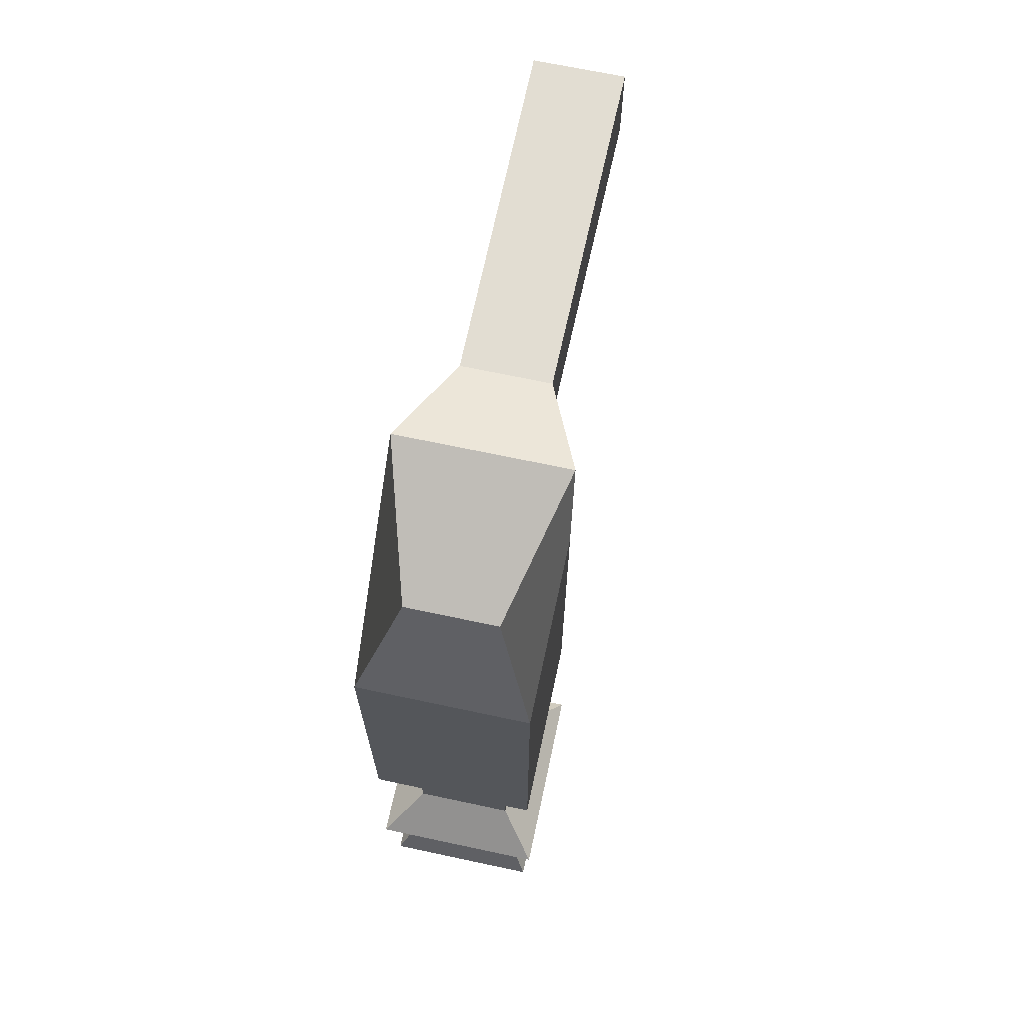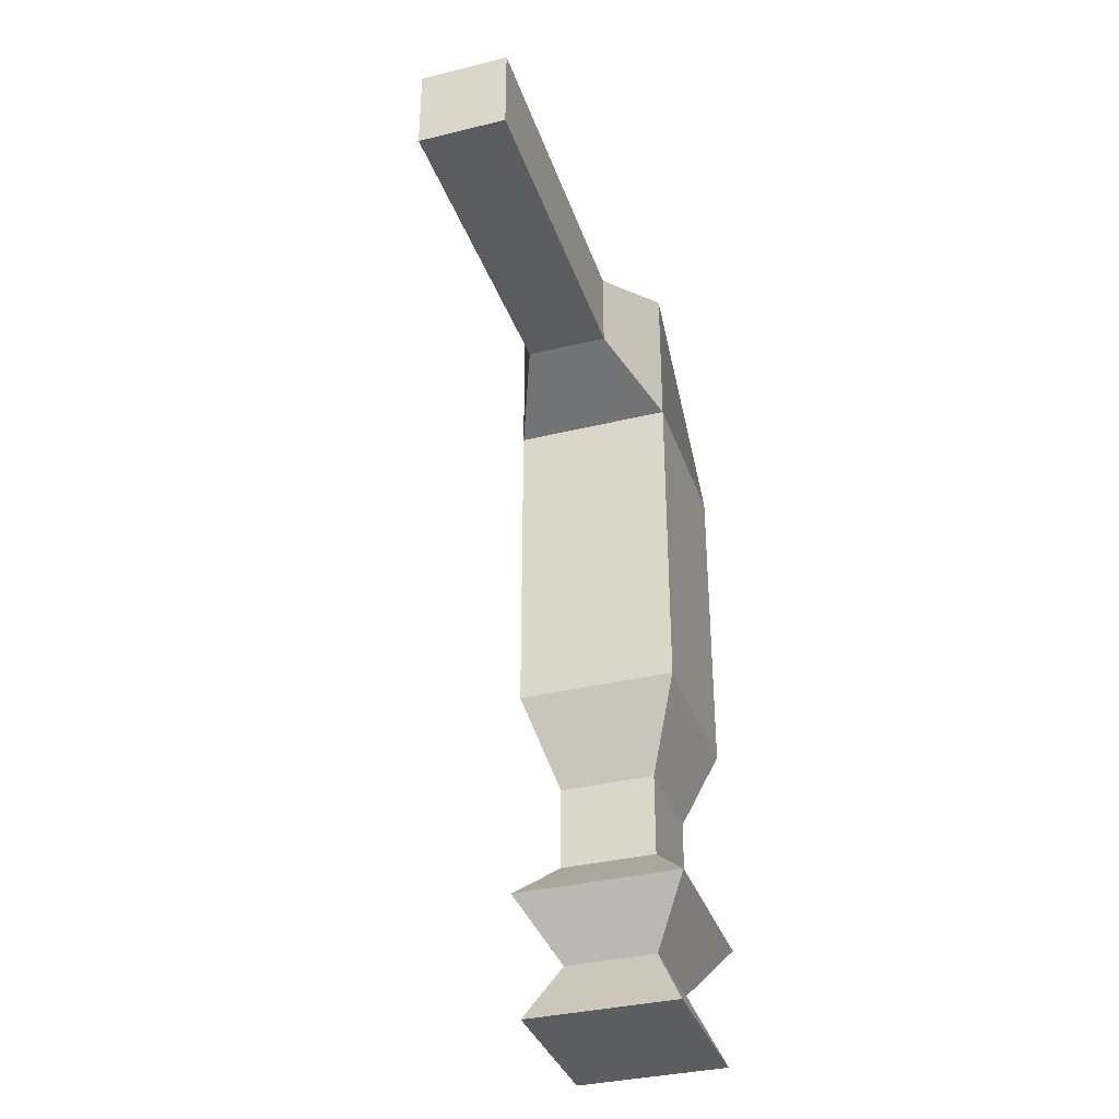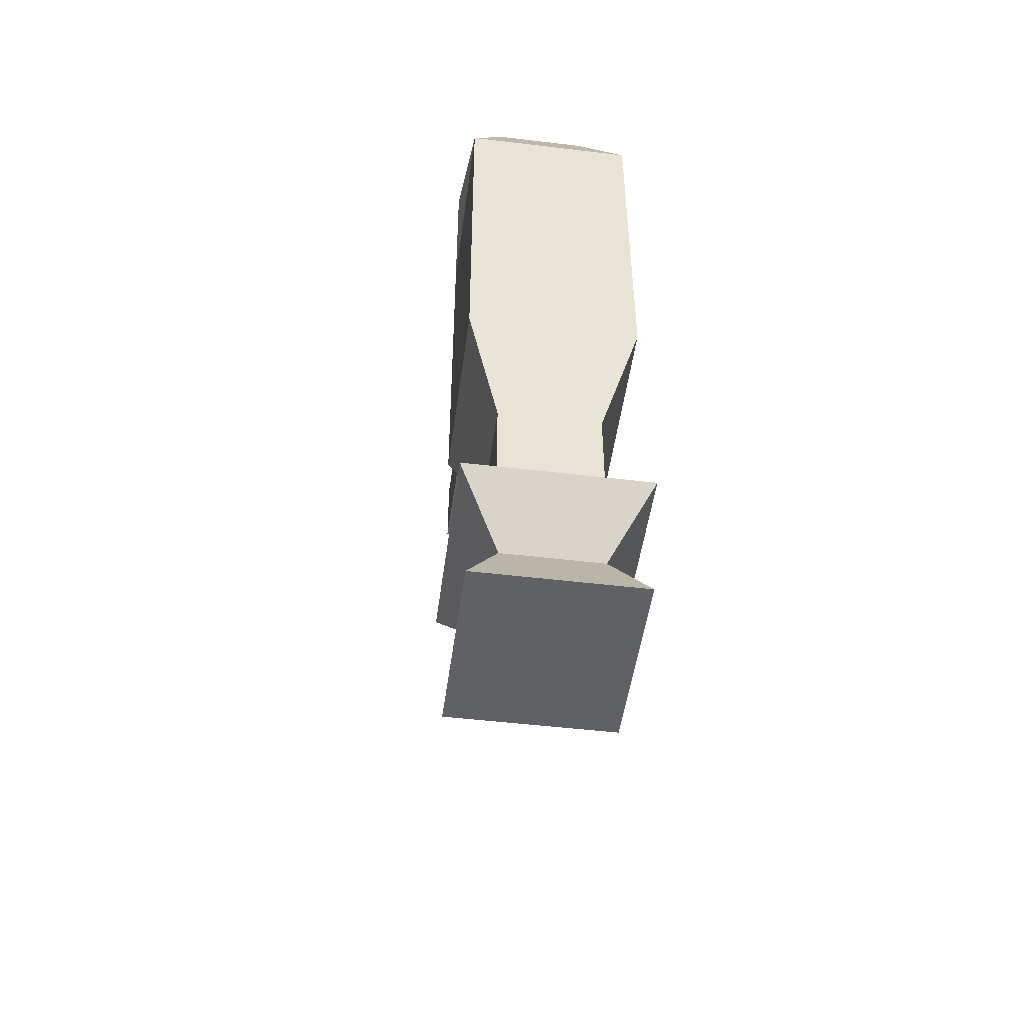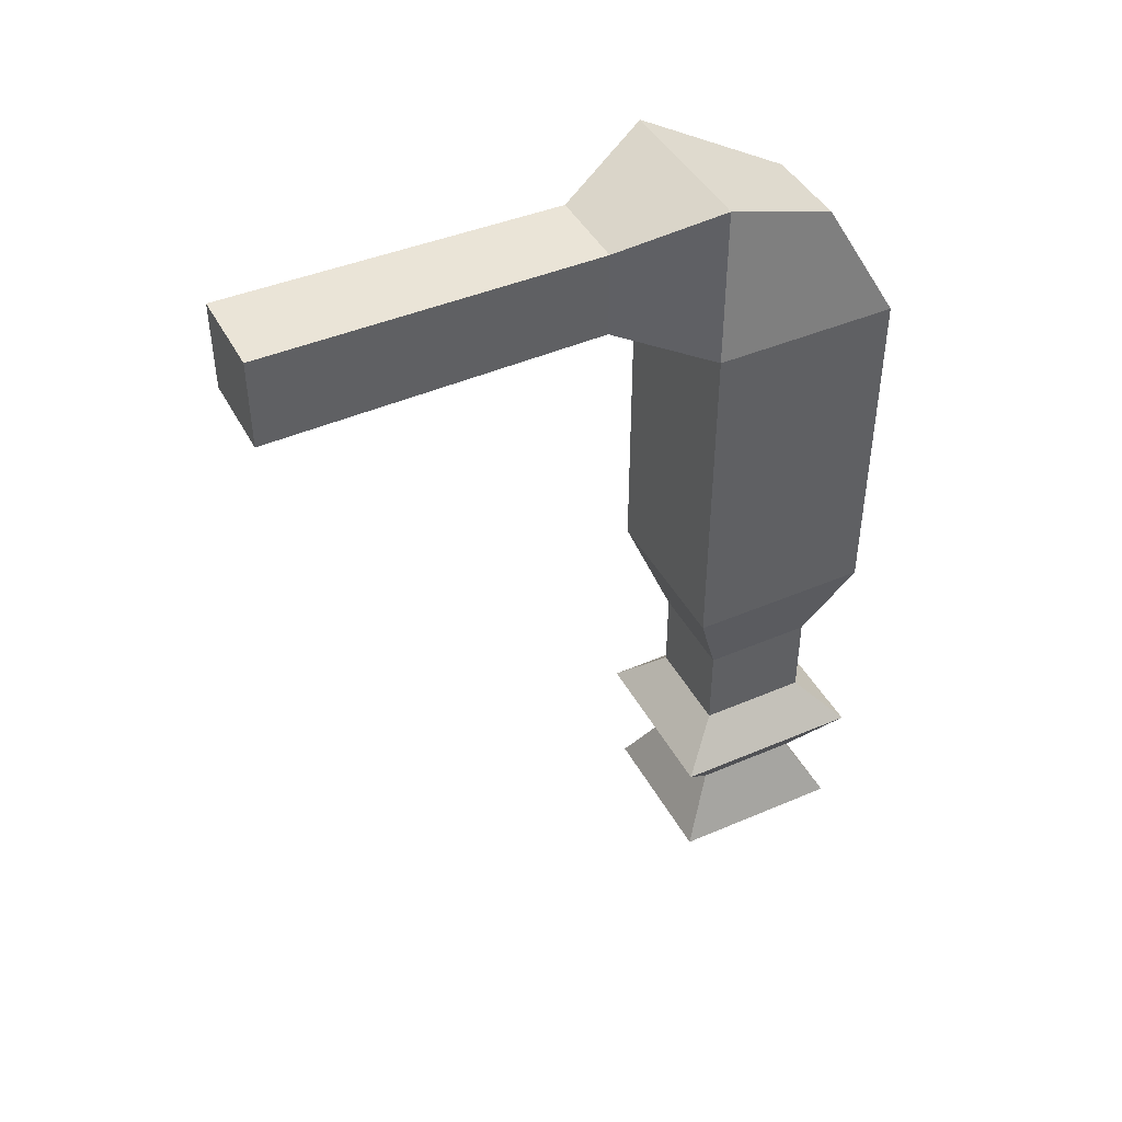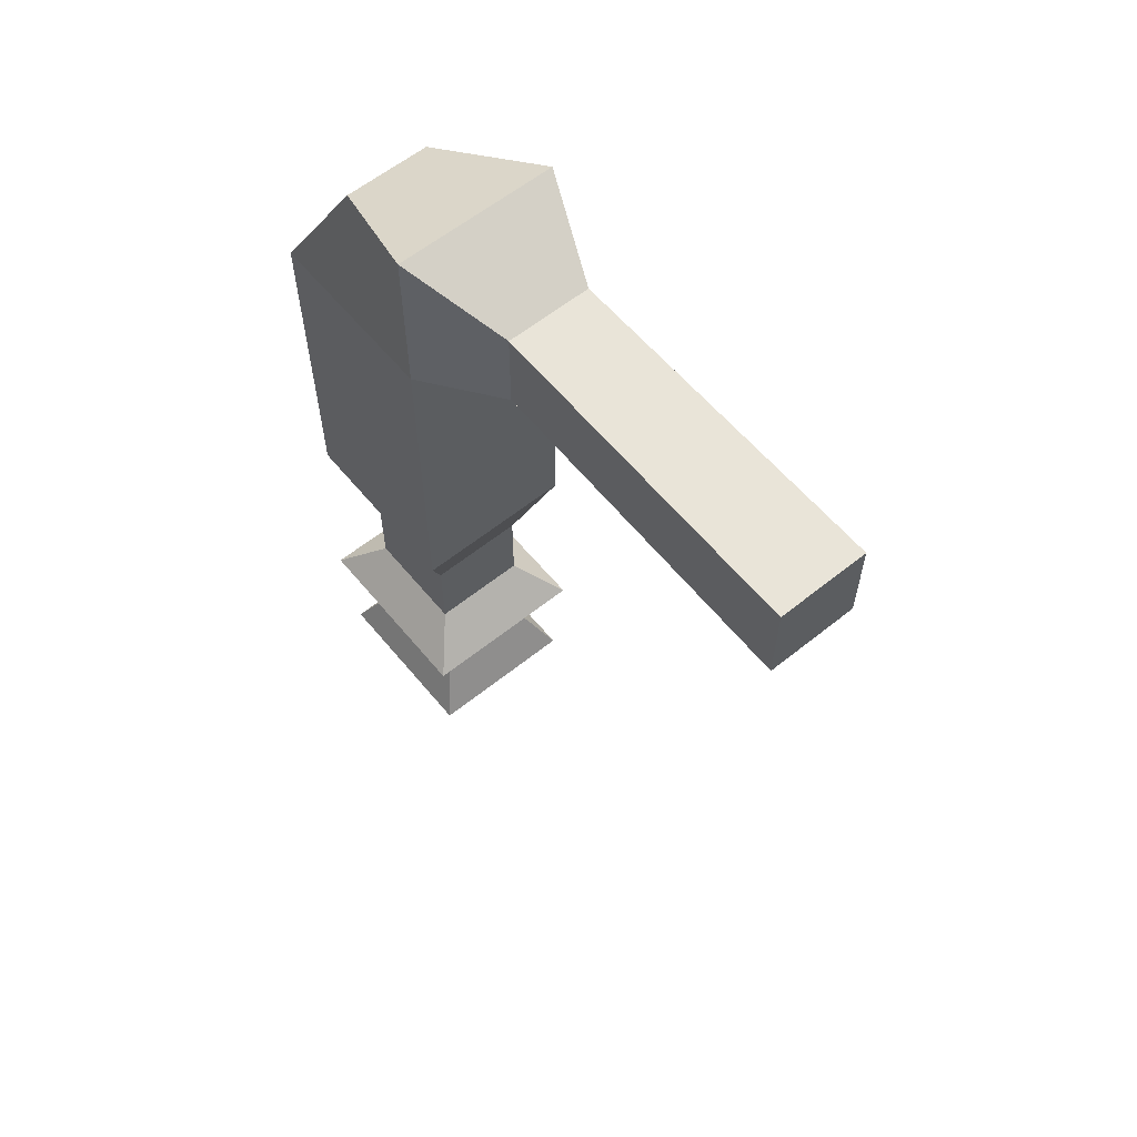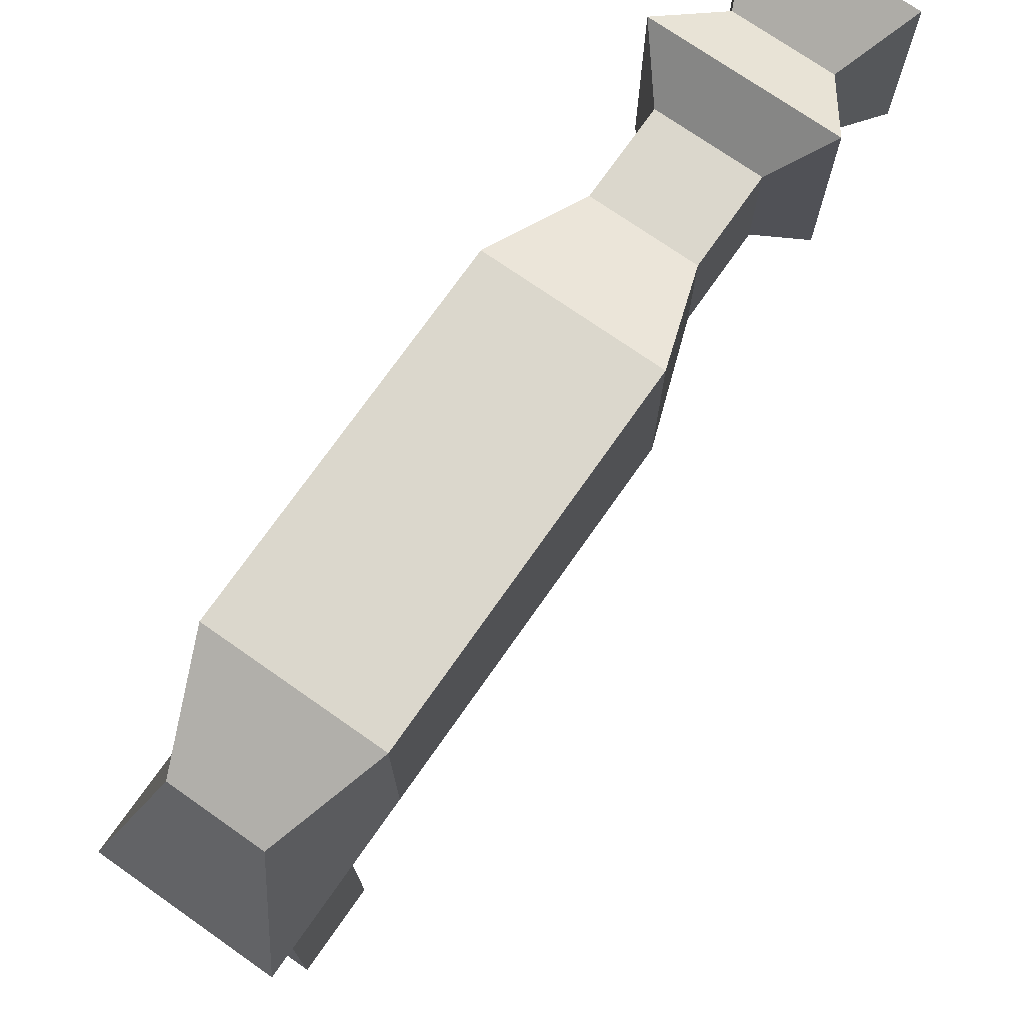
<metadata>
{"format":"obj","ext":"obj","renderer":"f3d","projection":"perspective","resolution":1024,"background":"white","views":[{"elev":67.9,"azim":-167.9,"up":"+Z"},{"elev":-35.4,"azim":17.9,"up":"+Z"},{"elev":-49.1,"azim":172.4,"up":"+Z"},{"elev":43.7,"azim":63.3,"up":"+Z"},{"elev":60.2,"azim":-39.4,"up":"+Z"},{"elev":73.4,"azim":35.0,"up":"+Y"}]}
</metadata>
<code>
o Cube
v 0.2552 1 -0.2552
v 0.2676 -1 -0.2676
v 0.2552 1 0.2552
v 0.2676 -1 0.2676
v -0.2552 1 -0.2552
v -0.2676 -1 -0.2676
v -0.2552 1 0.2552
v -0.2676 -1 0.2676
v 0.4882 1.57 0.4882
v -0.4882 1.57 0.4882
v 0.4882 1.57 -0.4882
v -0.4882 1.57 -0.4882
v 0.26 2.354 0.1103
v -0.26 2.354 0.1103
v 0.4882 2.661 -0.4882
v -0.4882 2.661 -0.4882
v -0.4882 1.57 -2.533
v 0.4882 1.57 -2.533
v -0.4882 2.661 -2.533
v 0.4882 2.661 -2.533
v -0.2944 1.786 -3.102
v 0.2944 1.786 -3.102
v -0.2944 2.444 -3.102
v 0.2944 2.444 -3.102
v -0.2944 1.786 -3.626
v 0.2944 1.786 -3.626
v -0.2944 2.444 -3.626
v 0.2944 2.444 -3.626
v -0.5187 1.536 -3.877
v 0.5187 1.536 -3.877
v -0.5187 2.695 -3.877
v 0.5187 2.695 -3.877
v -0.2819 1.8 -4.249
v 0.2819 1.8 -4.249
v -0.2819 2.431 -4.249
v 0.2819 2.431 -4.249
v -0.469 1.591 -4.636
v 0.469 1.591 -4.636
v -0.469 2.64 -4.636
v 0.469 2.64 -4.636
f 5 7 10 12
f 4 3 7 8
f 8 7 5 6
f 6 2 4 8
f 2 1 3 4
f 6 5 1 2
f 12 10 14 16
f 3 1 11 9
f 1 5 12 11
f 7 3 9 10
f 15 16 14 13
f 10 9 13 14
f 15 11 18 20
f 9 11 15 13
f 20 18 22 24
f 12 16 19 17
f 16 15 20 19
f 11 12 17 18
f 21 23 27 25
f 19 20 24 23
f 17 19 23 21
f 18 17 21 22
f 28 26 30 32
f 22 21 25 26
f 24 22 26 28
f 23 24 28 27
f 31 32 36 35
f 27 28 32 31
f 25 27 31 29
f 26 25 29 30
f 33 35 39 37
f 29 31 35 33
f 30 29 33 34
f 32 30 34 36
f 38 37 39 40
f 34 33 37 38
f 36 34 38 40
f 35 36 40 39

</code>
